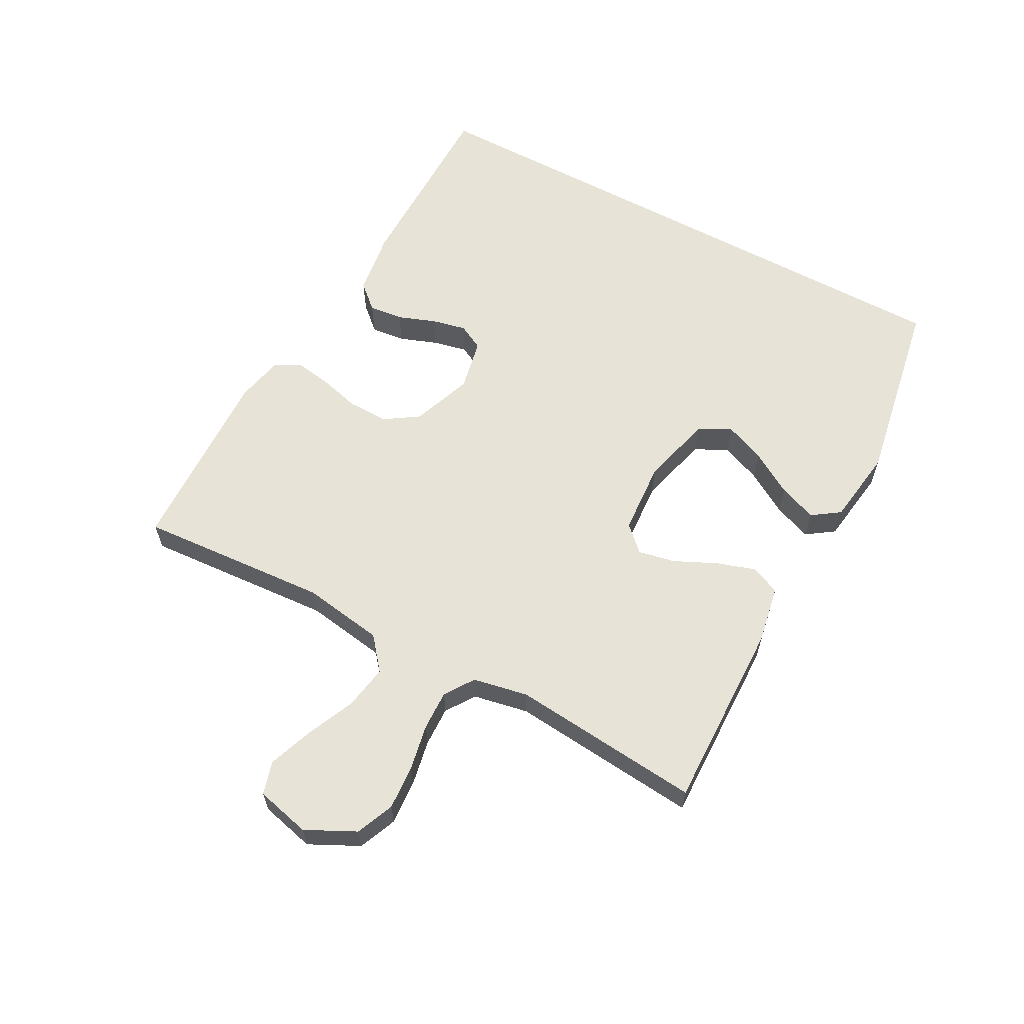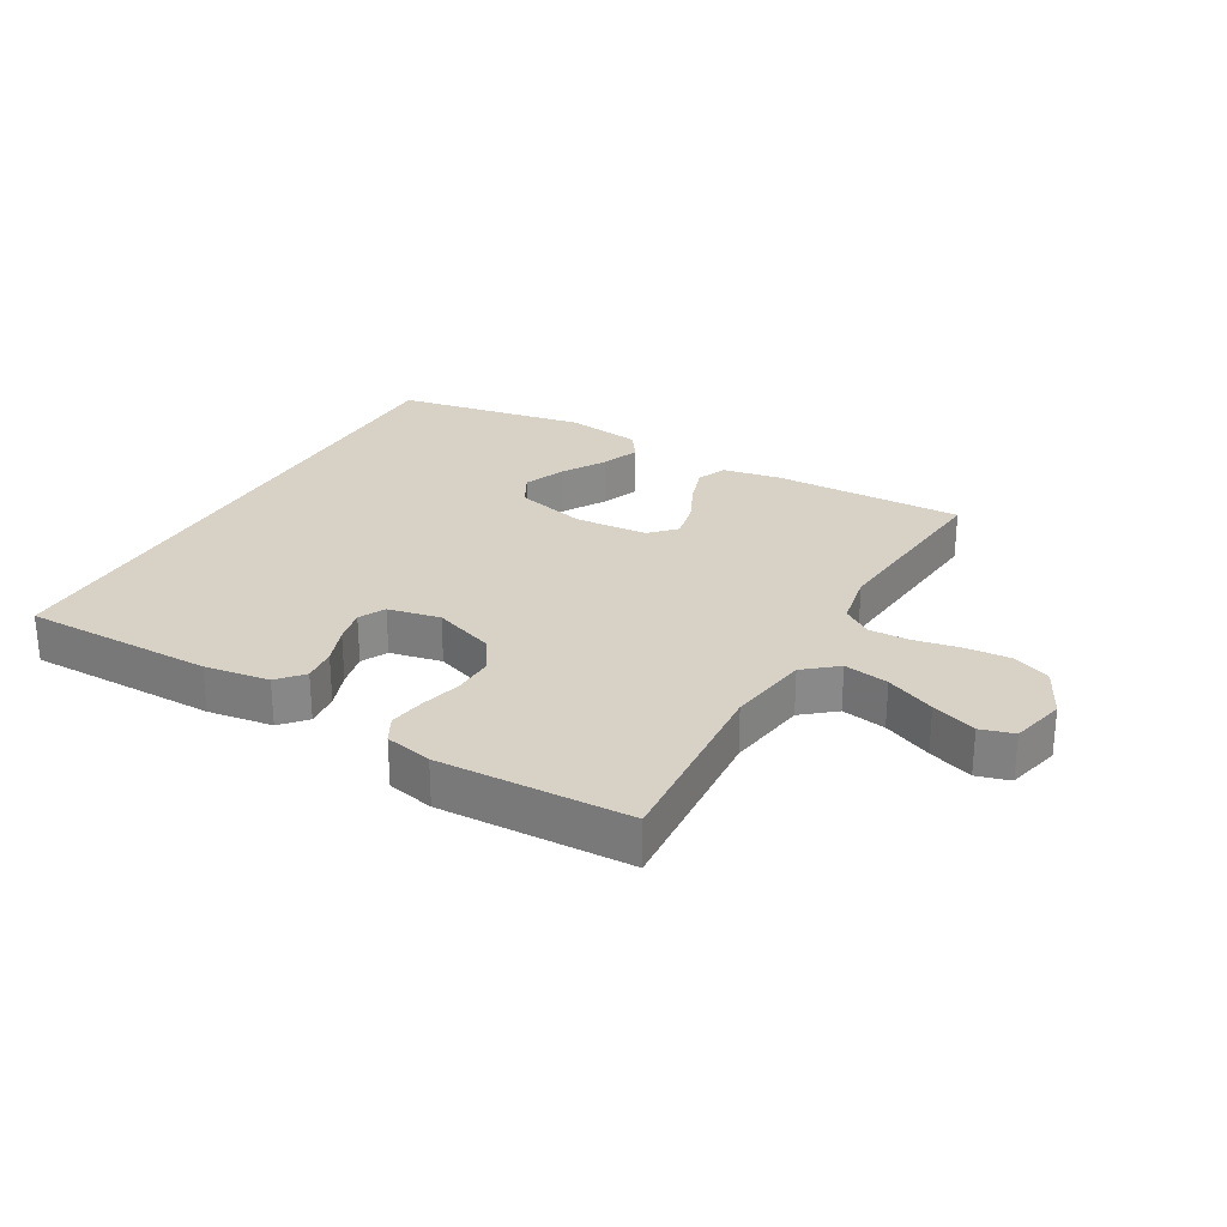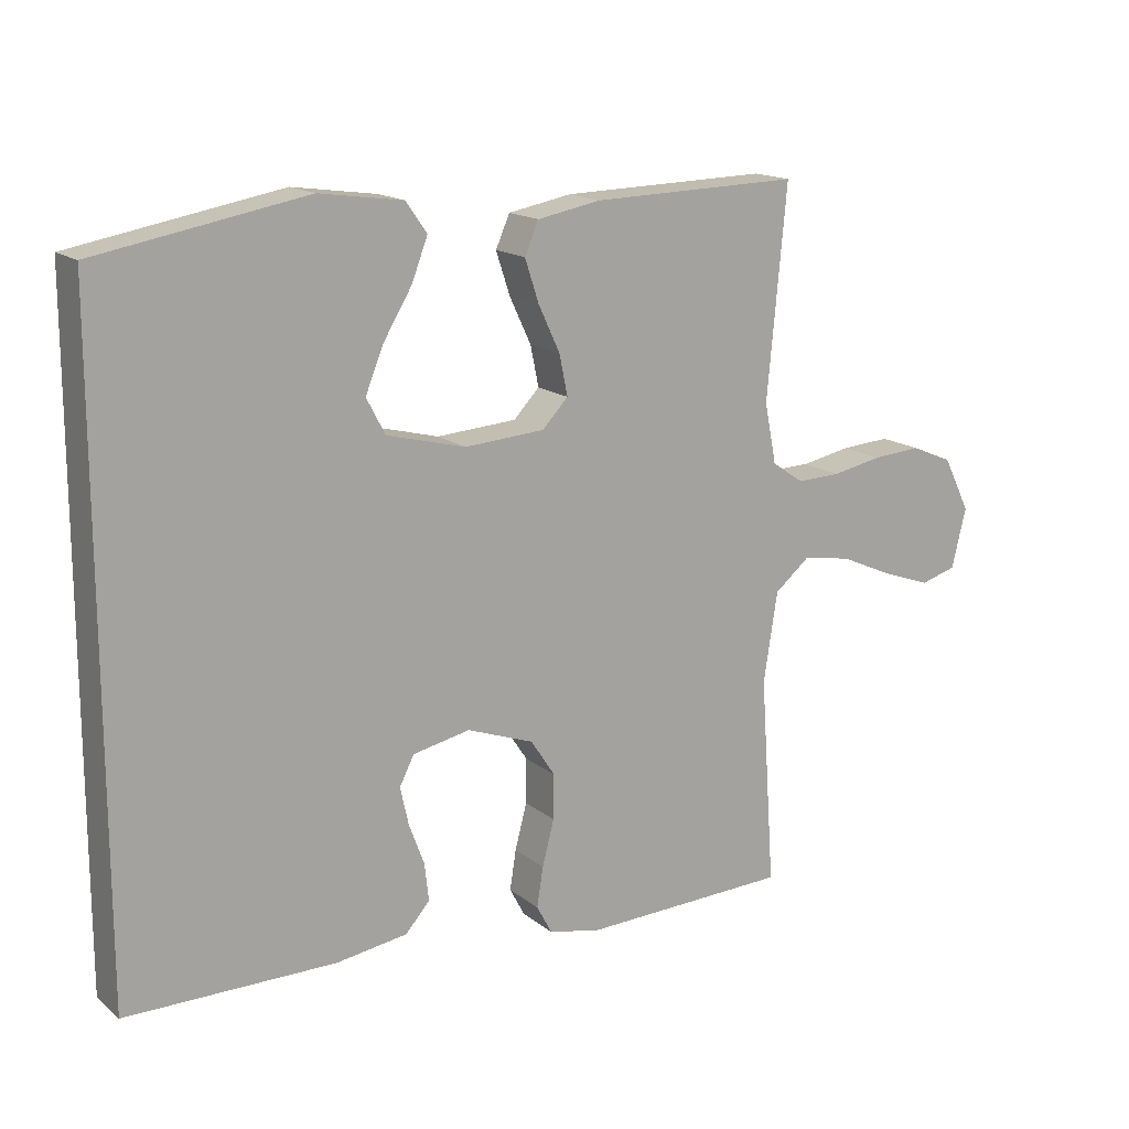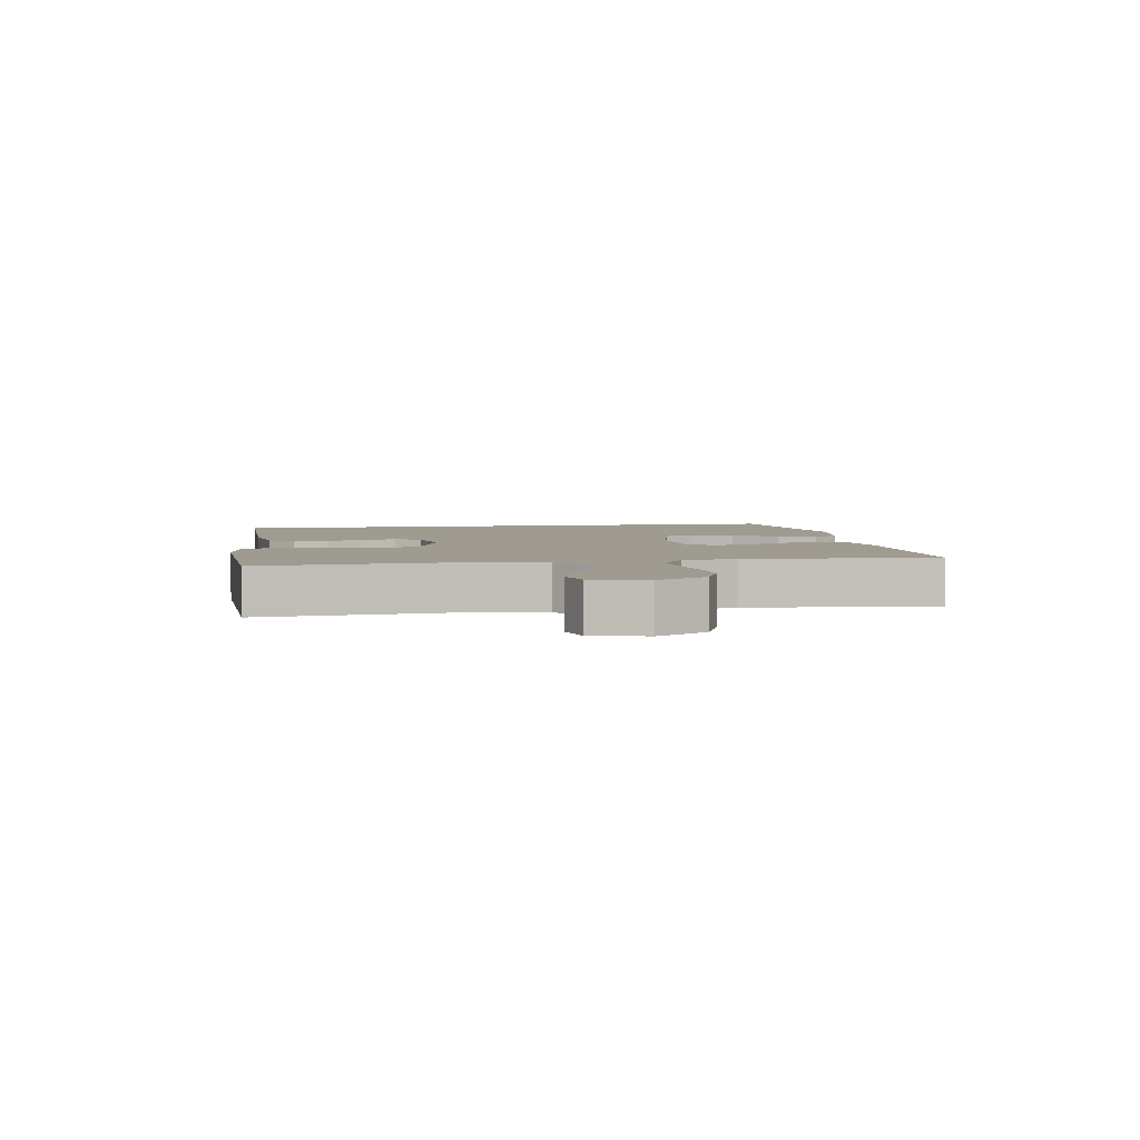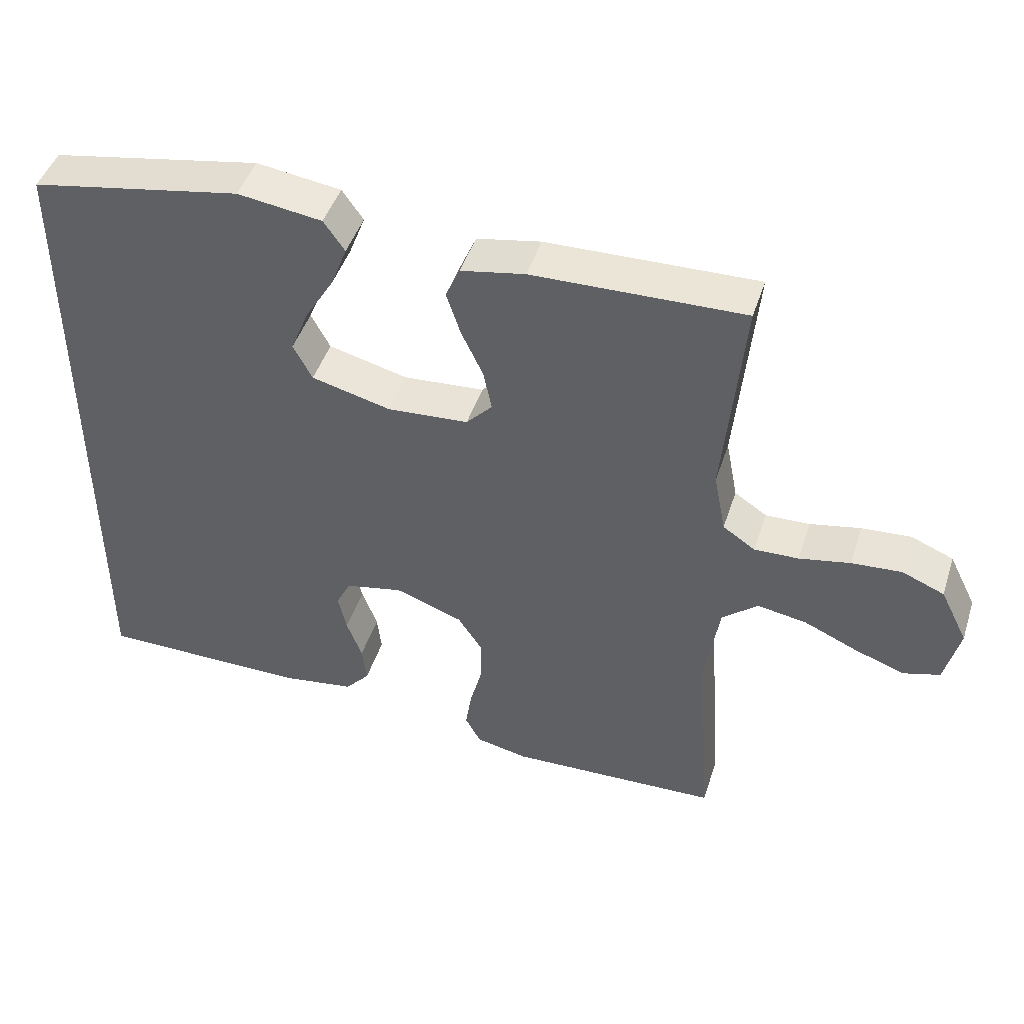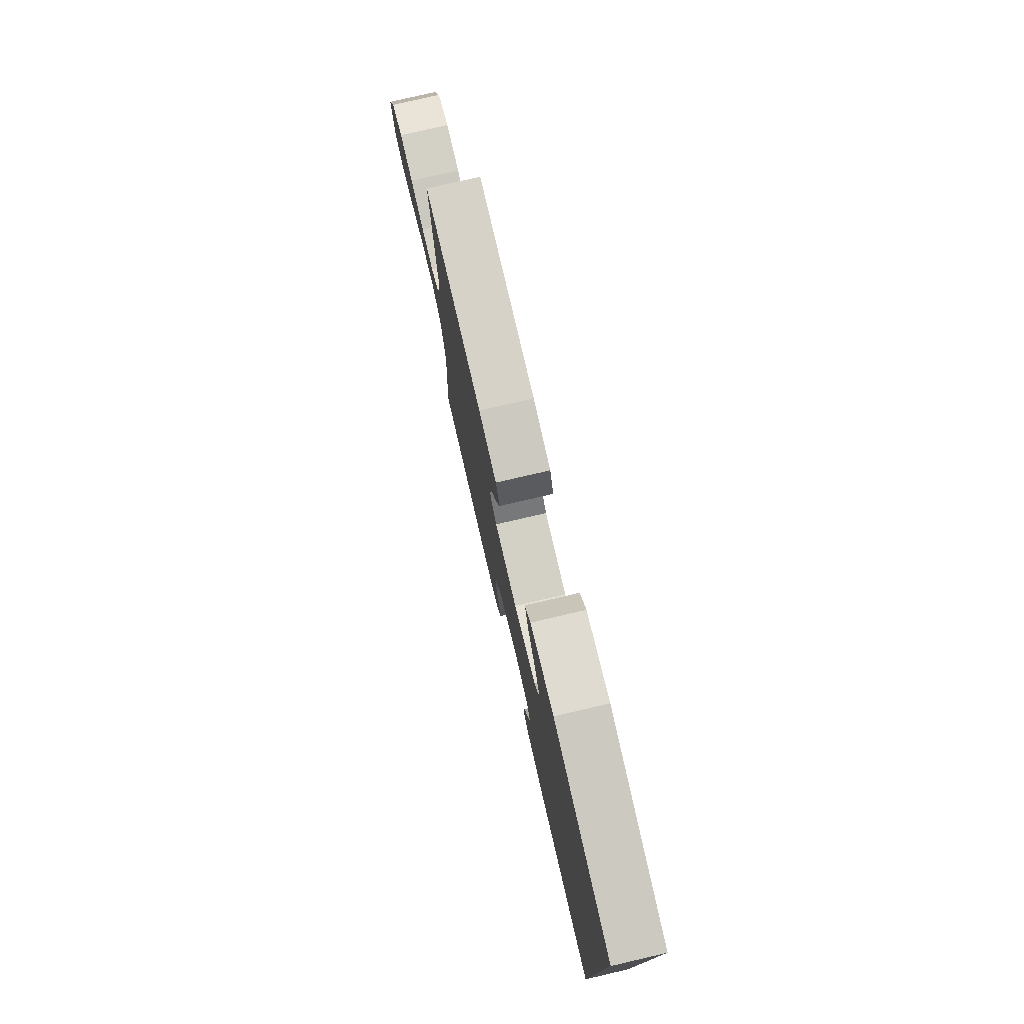
<metadata>
{"format":"obj","ext":"obj","renderer":"f3d","projection":"perspective","resolution":1024,"background":"white","views":[{"elev":61.5,"azim":-61.6,"up":"+Y"},{"elev":27.2,"azim":-150.4,"up":"+Y"},{"elev":15.9,"azim":147.4,"up":"+Z"},{"elev":4.1,"azim":-99.9,"up":"+Y"},{"elev":45.6,"azim":-162.4,"up":"+Z"},{"elev":77.3,"azim":76.9,"up":"+Z"}]}
</metadata>
<code>
v 0.5 0.07 -0.457
v 0.2 0.07 -0.458
v 0.098 0.07 -0.443
v 0.063 0.07 -0.404
v 0.069 0.07 -0.35
v 0.091 0.07 -0.291
v 0.103 0.07 -0.237
v 0.082 0.07 -0.196
v 0 0.07 -0.179
v -0.096 0.07 -0.214
v -0.131 0.07 -0.267
v -0.13 0.07 -0.331
v -0.113 0.07 -0.396
v -0.104 0.07 -0.453
v -0.126 0.07 -0.494
v -0.2 0.07 -0.51
v -0.5 0.07 -0.5
v -0.479 0.07 -0.2
v -0.499 0.07 -0.072
v -0.55 0.07 -0.03
v -0.62 0.07 -0.042
v -0.697 0.07 -0.076
v -0.767 0.07 -0.101
v -0.819 0.07 -0.086
v -0.84 0.07 0
v -0.801 0.07 0.078
v -0.741 0.07 0.103
v -0.67 0.07 0.098
v -0.598 0.07 0.084
v -0.535 0.07 0.082
v -0.489 0.07 0.113
v -0.472 0.07 0.2
v -0.5 0.07 0.5
v -0.2 0.07 0.493
v -0.109 0.07 0.476
v -0.089 0.07 0.43
v -0.109 0.07 0.369
v -0.14 0.07 0.303
v -0.152 0.07 0.245
v -0.115 0.07 0.206
v 0 0.07 0.198
v 0.113 0.07 0.227
v 0.14 0.07 0.278
v 0.114 0.07 0.342
v 0.073 0.07 0.41
v 0.05 0.07 0.47
v 0.08 0.07 0.513
v 0.2 0.07 0.53
v 0.5 0.07 0.476
v 0.5 0 -0.457
v 0.2 0 -0.458
v 0.098 0 -0.443
v 0.063 0 -0.404
v 0.069 0 -0.35
v 0.091 0 -0.291
v 0.103 0 -0.237
v 0.082 0 -0.196
v 0 0 -0.179
v -0.096 0 -0.214
v -0.131 0 -0.267
v -0.13 0 -0.331
v -0.113 0 -0.396
v -0.104 0 -0.453
v -0.126 0 -0.494
v -0.2 0 -0.51
v -0.5 0 -0.5
v -0.479 0 -0.2
v -0.499 0 -0.072
v -0.55 0 -0.03
v -0.62 0 -0.042
v -0.697 0 -0.076
v -0.767 0 -0.101
v -0.819 0 -0.086
v -0.84 0 0
v -0.801 0 0.078
v -0.741 0 0.103
v -0.67 0 0.098
v -0.598 0 0.084
v -0.535 0 0.082
v -0.489 0 0.113
v -0.472 0 0.2
v -0.5 0 0.5
v -0.2 0 0.493
v -0.109 0 0.476
v -0.089 0 0.43
v -0.109 0 0.369
v -0.14 0 0.303
v -0.152 0 0.245
v -0.115 0 0.206
v 0 0 0.198
v 0.113 0 0.227
v 0.14 0 0.278
v 0.114 0 0.342
v 0.073 0 0.41
v 0.05 0 0.47
v 0.08 0 0.513
v 0.2 0 0.53
v 0.5 0 0.476
f 47 48 49
f 46 47 49
f 45 46 49
f 44 45 49
f 43 44 49 1
f 42 43 1 2
f 41 42 2
f 36 37 38
f 35 36 38
f 34 35 38
f 33 34 38
f 32 33 38
f 31 32 38 39
f 30 31 39 40
f 27 28 29
f 26 27 29
f 25 26 29
f 24 25 29
f 23 24 29
f 22 23 29
f 21 22 29
f 20 21 29 30
f 30 40 41
f 20 30 41
f 19 20 41
f 16 17 18
f 15 16 18
f 14 15 18
f 13 14 18
f 12 13 18
f 11 12 18 19
f 4 5 6
f 3 4 6
f 2 3 6
f 2 6 7
f 41 2 7
f 10 11 19 41
f 9 10 41
f 8 9 41
f 7 8 41
f 98 97 96
f 98 96 95
f 98 95 94
f 98 94 93
f 50 98 93 92
f 51 50 92 91
f 51 91 90
f 87 86 85
f 87 85 84
f 87 84 83
f 87 83 82
f 87 82 81
f 88 87 81 80
f 89 88 80 79
f 78 77 76
f 78 76 75
f 78 75 74
f 78 74 73
f 78 73 72
f 78 72 71
f 78 71 70
f 79 78 70 69
f 90 89 79
f 90 79 69
f 90 69 68
f 67 66 65
f 67 65 64
f 67 64 63
f 67 63 62
f 67 62 61
f 68 67 61 60
f 55 54 53
f 55 53 52
f 55 52 51
f 56 55 51
f 56 51 90
f 90 68 60 59
f 90 59 58
f 90 58 57
f 90 57 56
f 1 50 51 2
f 2 51 52 3
f 3 52 53 4
f 4 53 54 5
f 5 54 55 6
f 6 55 56 7
f 7 56 57 8
f 8 57 58 9
f 9 58 59 10
f 10 59 60 11
f 11 60 61 12
f 12 61 62 13
f 13 62 63 14
f 14 63 64 15
f 15 64 65 16
f 16 65 66 17
f 17 66 67 18
f 18 67 68 19
f 19 68 69 20
f 20 69 70 21
f 21 70 71 22
f 22 71 72 23
f 23 72 73 24
f 24 73 74 25
f 25 74 75 26
f 26 75 76 27
f 27 76 77 28
f 28 77 78 29
f 29 78 79 30
f 30 79 80 31
f 31 80 81 32
f 32 81 82 33
f 33 82 83 34
f 34 83 84 35
f 35 84 85 36
f 36 85 86 37
f 37 86 87 38
f 38 87 88 39
f 39 88 89 40
f 40 89 90 41
f 41 90 91 42
f 42 91 92 43
f 43 92 93 44
f 44 93 94 45
f 45 94 95 46
f 46 95 96 47
f 47 96 97 48
f 48 97 98 49
f 49 98 50 1

</code>
